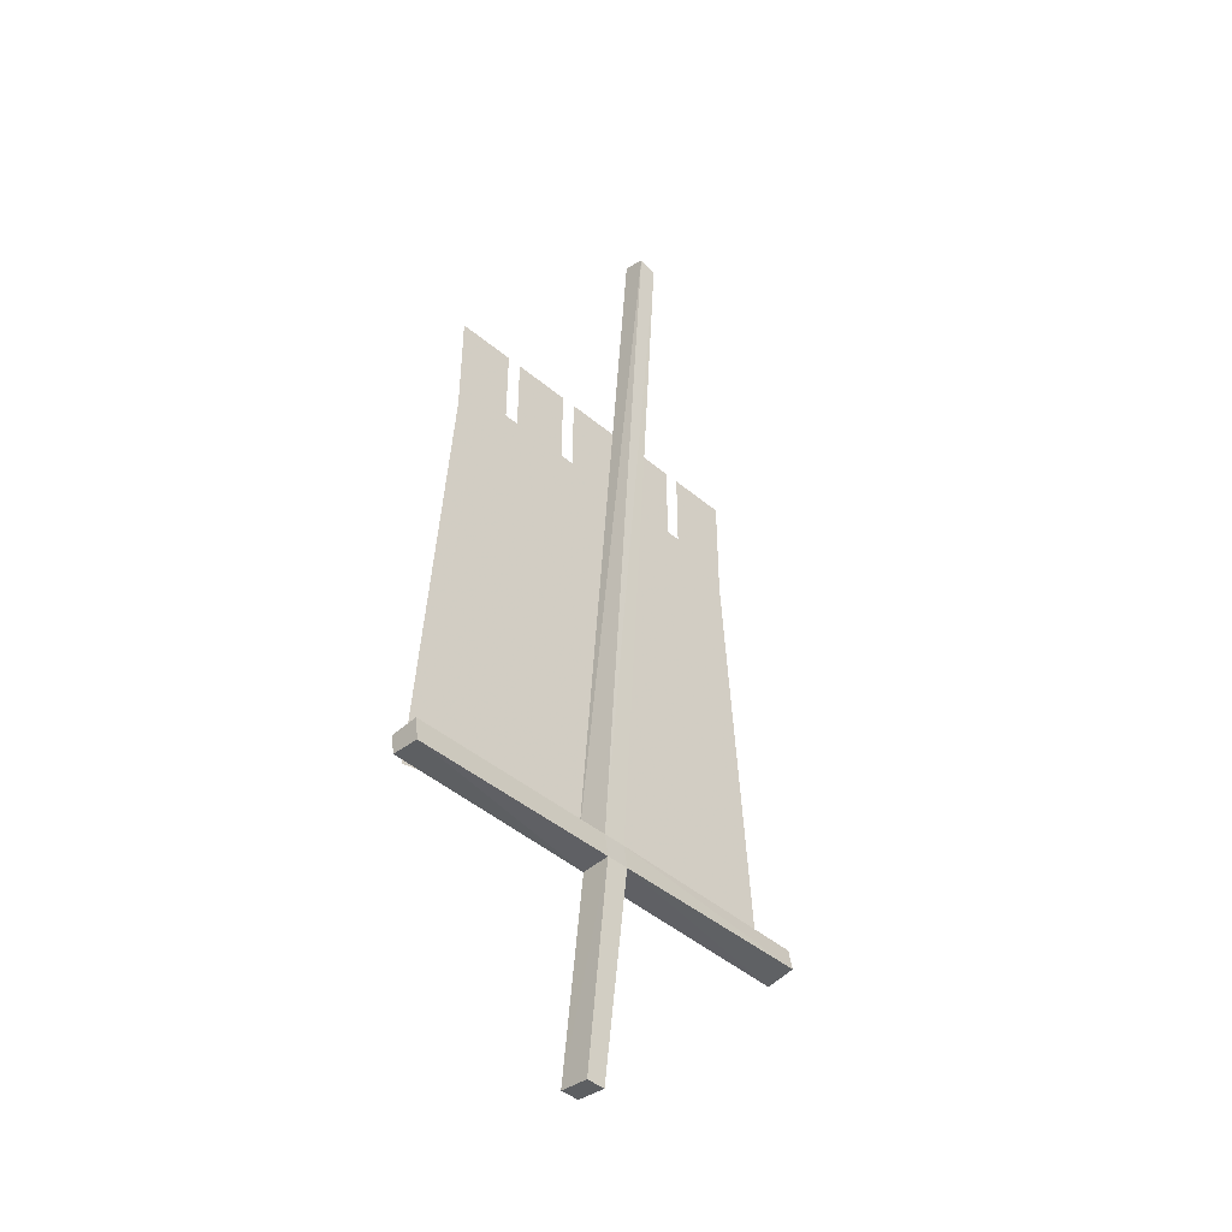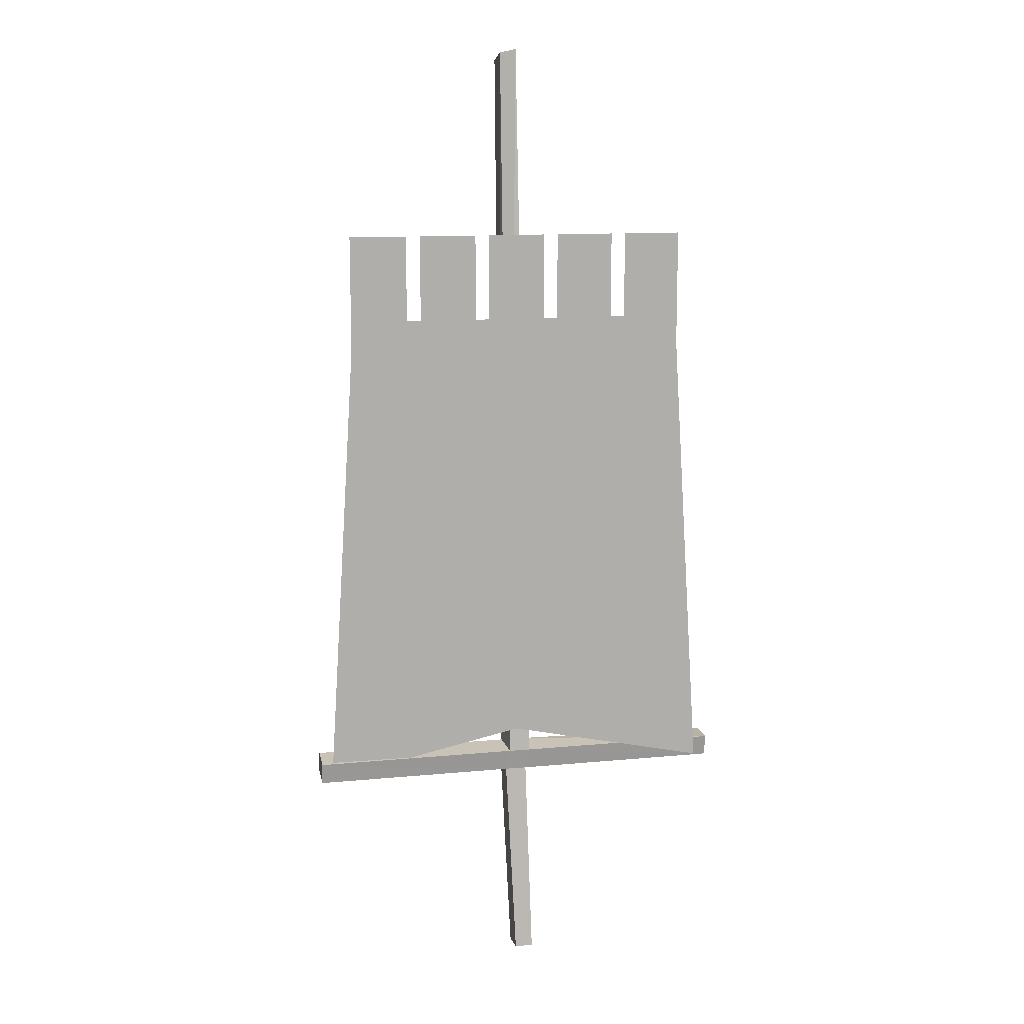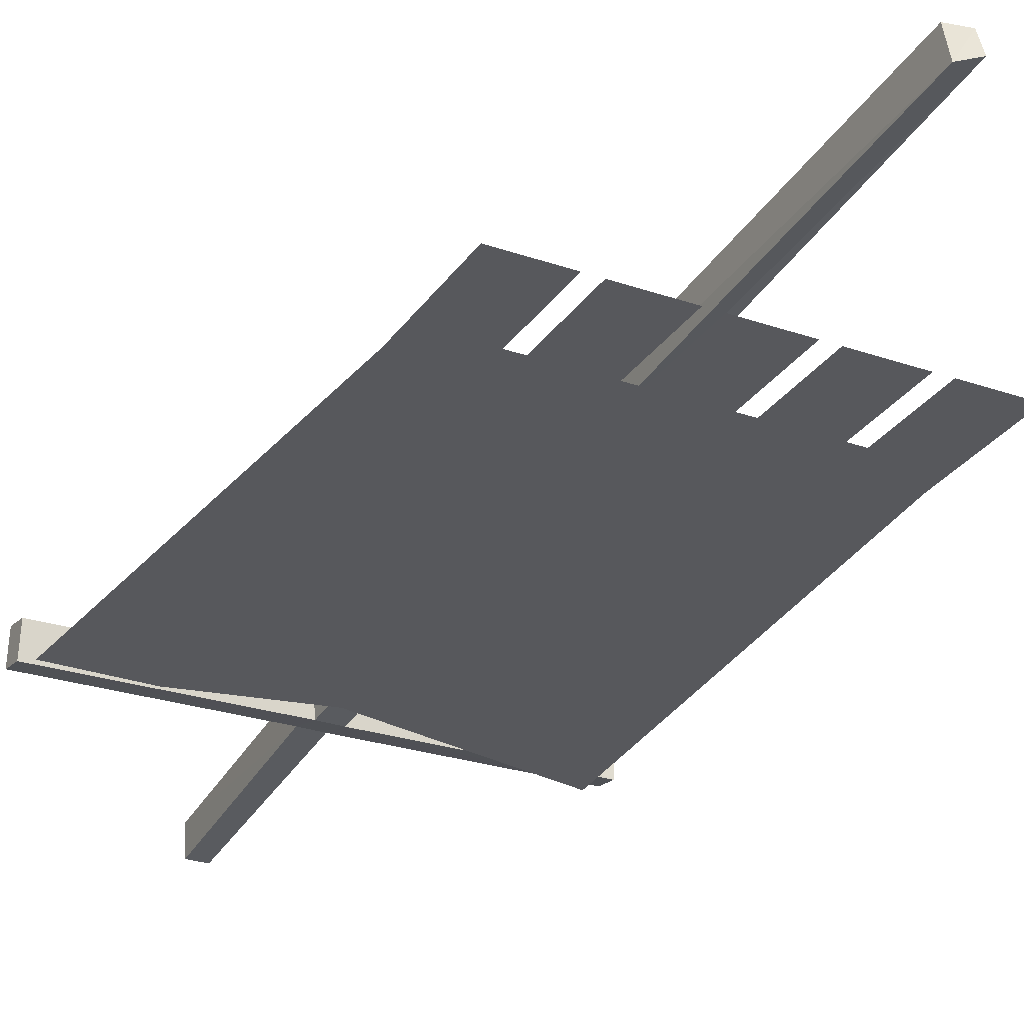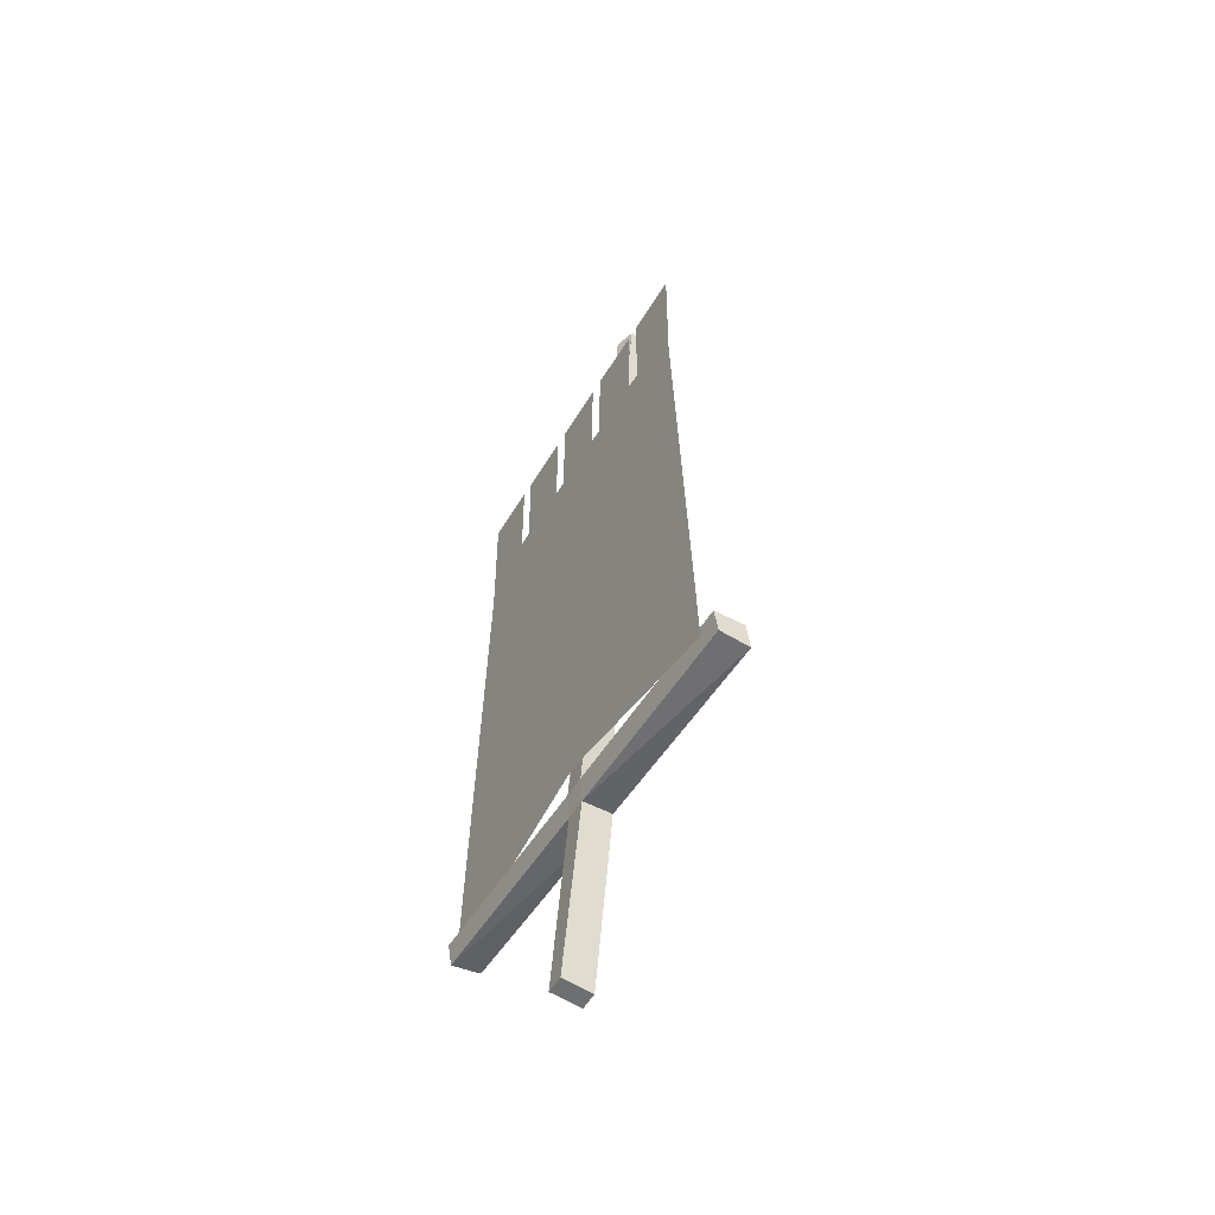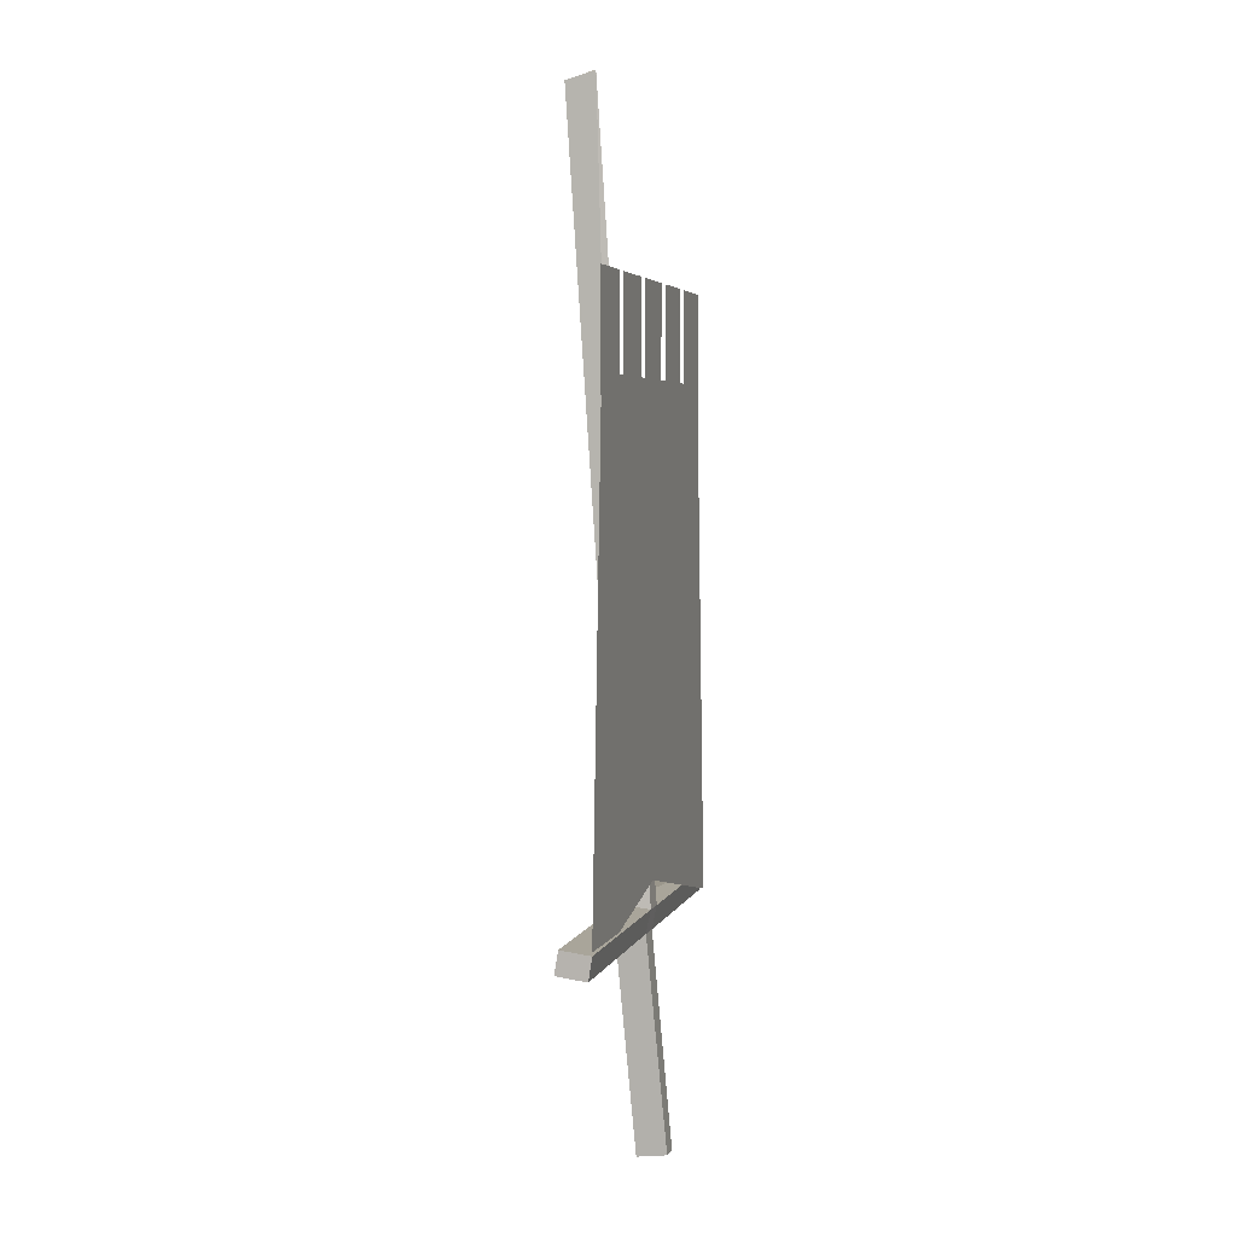
<metadata>
{"format":"obj","ext":"obj","renderer":"f3d","projection":"perspective","resolution":1024,"background":"white","views":[{"elev":-45.0,"azim":-44.0,"up":"+Y"},{"elev":12.3,"azim":168.2,"up":"+Y"},{"elev":-28.4,"azim":152.3,"up":"+Z"},{"elev":-51.9,"azim":-119.7,"up":"+Y"},{"elev":3.7,"azim":105.1,"up":"+Y"}]}
</metadata>
<code>
v -0.05469 -1.664 0.007812
v -0.007812 -1.664 0.007812
v -0.02344 -2.102 -0.03125
v -0.0625 -2.102 -0.03125
v -0.05469 -1.664 0.07031
v -0.5 -1.672 0.07812
v -0.5 -1.664 0.01562
v -0.0625 -1.617 0
v -0.01562 -1.617 0
v 0.4297 -1.617 -0.007812
v 0.4297 -1.664 0
v -0.007812 -1.664 0.07031
v -0.02344 -2.109 0.03125
v -0.0625 -2.109 0.03125
v -0.05469 -1.609 0.0625
v -0.5 -1.617 0.07031
v -0.5 -1.617 0.007812
v -0.05469 -0.01562 0.1719
v -0.05469 0 0.125
v -0.01562 -0.007812 0.1094
v -0.007812 -1.609 0.0625
v 0.4297 -1.609 0.05469
v 0.4297 -1.656 0.0625
v -0.01562 -0.02344 0.1719
v 0.2266 -1.398 0
v -0.01562 -1.242 0
v 0.07031 -1.156 0
v 0.2266 -0.8672 0
v 0.07031 -1.109 0
v -0.01562 -1.023 0
v -0.3047 -1.398 0
v -0.1484 -1.156 0
v -0.0625 -1.242 0
v -0.3047 -0.8672 0
v -0.0625 -1.023 0
v -0.1484 -1.109 0
v 0.3438 -1.125 0
v 0.0625 -1.188 0
v 0.0625 -1.062 0
v -0.03125 -0.75 0
v 0.03125 -1.031 0
v -0.09375 -1.031 0
v -0.03125 -1.5 0
v -0.09375 -1.219 0
v 0.03125 -1.219 0
v -0.4062 -1.125 0
v -0.125 -1.062 0
v -0.125 -1.188 0
v -0.25 -0.5938 0
v -0.25 -0.4062 0
v -0.125 -0.4062 0
v -0.125 -0.5938 0
v -0.4062 -0.6562 0
v -0.2812 -0.5938 0
v -0.03125 -0.6562 0
v -0.09375 -0.5938 0
v -0.09375 -0.4062 0
v 0.03125 -0.4062 0
v 0.03125 -0.5938 0
v 0.0625 -0.5938 0
v 0.0625 -0.4062 0
v 0.1875 -0.4062 0
v 0.1875 -0.5938 0
v 0.3438 -0.6562 0
v 0.2188 -0.5938 0
v 0.2188 -0.4062 0
v 0.3438 -0.4062 0
v 0.3438 -0.5938 0
v -0.4062 -0.5938 0
v -0.4062 -0.4062 0
v -0.2812 -0.4062 0
v -0.03125 -1.562 0
v -0.4688 -1.656 0
v 0.4062 -1.656 0
f 1 2 3
f 1 3 4
f 1 4 5
f 1 5 6
f 1 6 7
f 1 7 8
f 1 8 9
f 1 9 2
f 2 9 10
f 2 10 11
f 2 11 12
f 2 12 13
f 2 13 3
f 3 13 4
f 4 13 14
f 4 14 5
f 5 14 12
f 5 12 15
f 5 15 16
f 5 16 6
f 6 16 17
f 6 17 7
f 7 17 8
f 8 17 15
f 8 15 18
f 8 18 19
f 8 19 9
f 9 19 20
f 9 20 21
f 9 21 22
f 9 22 10
f 10 22 11
f 11 22 23
f 11 23 12
f 12 23 21
f 12 21 15
f 15 21 24
f 15 24 18
f 18 24 20
f 18 20 19
f 12 14 13
f 17 16 15
f 21 23 22
f 20 24 21
f 25 26 27
f 28 29 30
f 31 32 33
f 34 35 36
f 37 38 39
f 40 41 42
f 43 44 45
f 46 47 48
f 49 50 51
f 49 51 52
f 49 52 50
f 50 52 51
f 56 57 58
f 56 58 59
f 56 59 57
f 57 59 58
f 60 61 62
f 60 62 63
f 60 63 61
f 61 63 62
f 65 66 67
f 65 67 68
f 65 68 66
f 66 68 67
f 69 70 71
f 69 71 54
f 69 54 70
f 70 54 71
f 49 52 53
f 49 53 54
f 49 54 53
f 49 53 55
f 49 55 52
f 56 59 55
f 56 55 52
f 56 52 55
f 56 55 59
f 60 63 55
f 60 55 59
f 60 59 55
f 60 55 64
f 60 64 63
f 65 68 64
f 65 64 63
f 65 63 64
f 65 64 68
f 69 54 53
f 69 53 54
f 52 55 53
f 53 55 72
f 53 72 73
f 55 64 74
f 55 74 72
f 63 64 55
f 53 73 55
f 55 73 72
f 55 72 64
f 72 74 64

</code>
